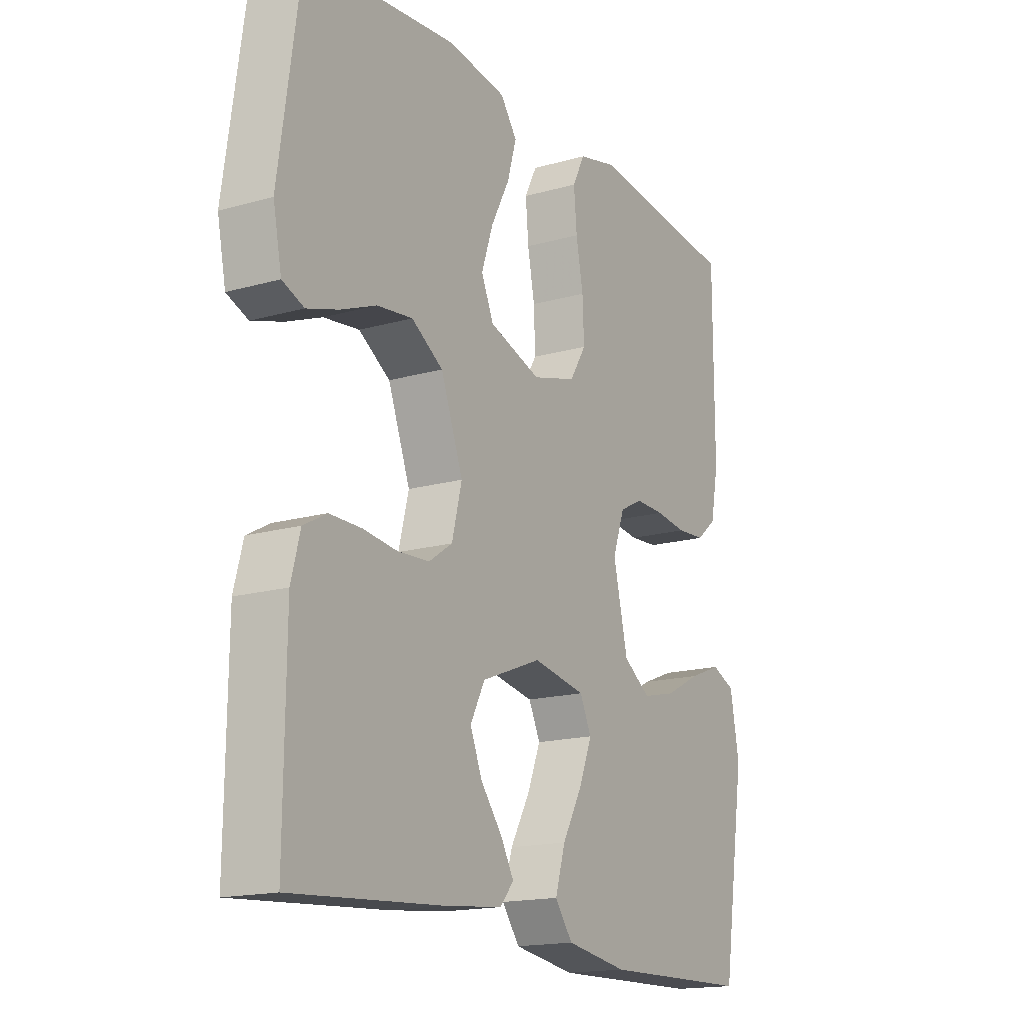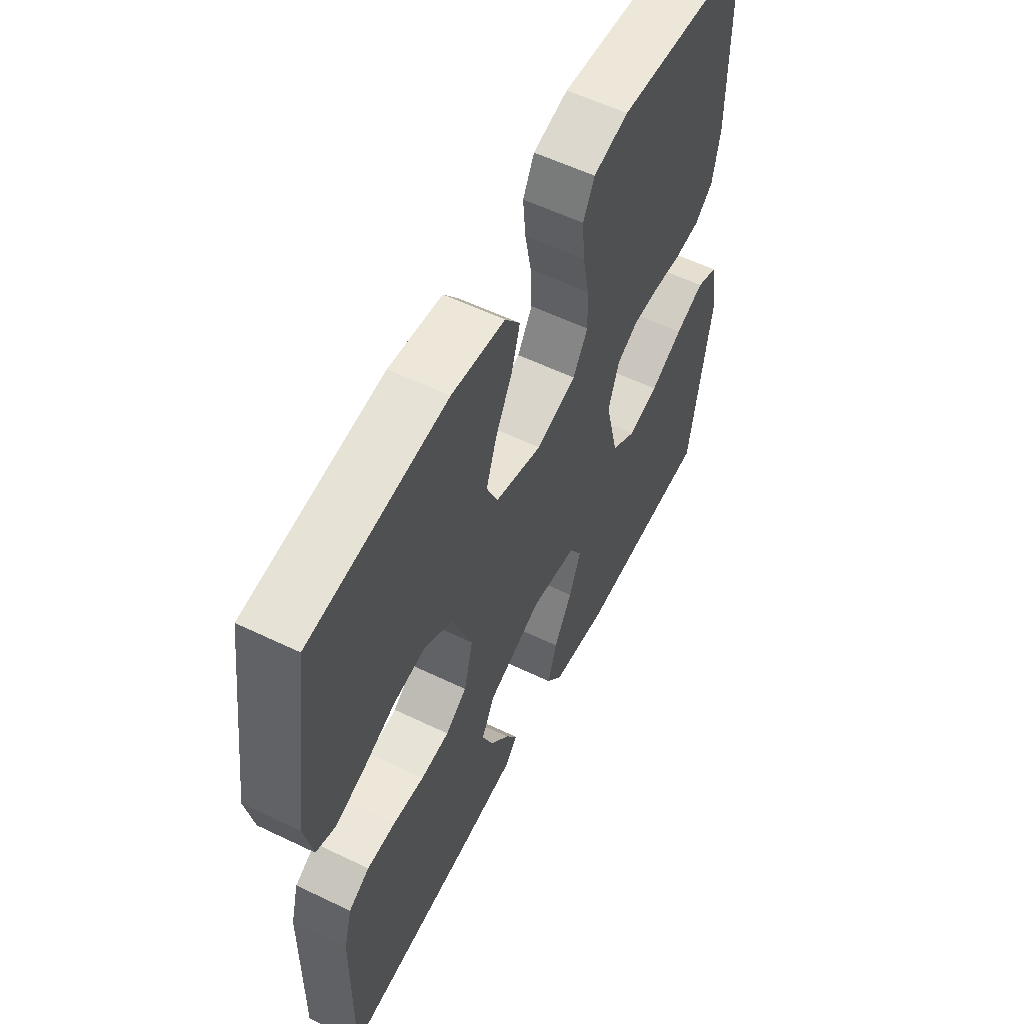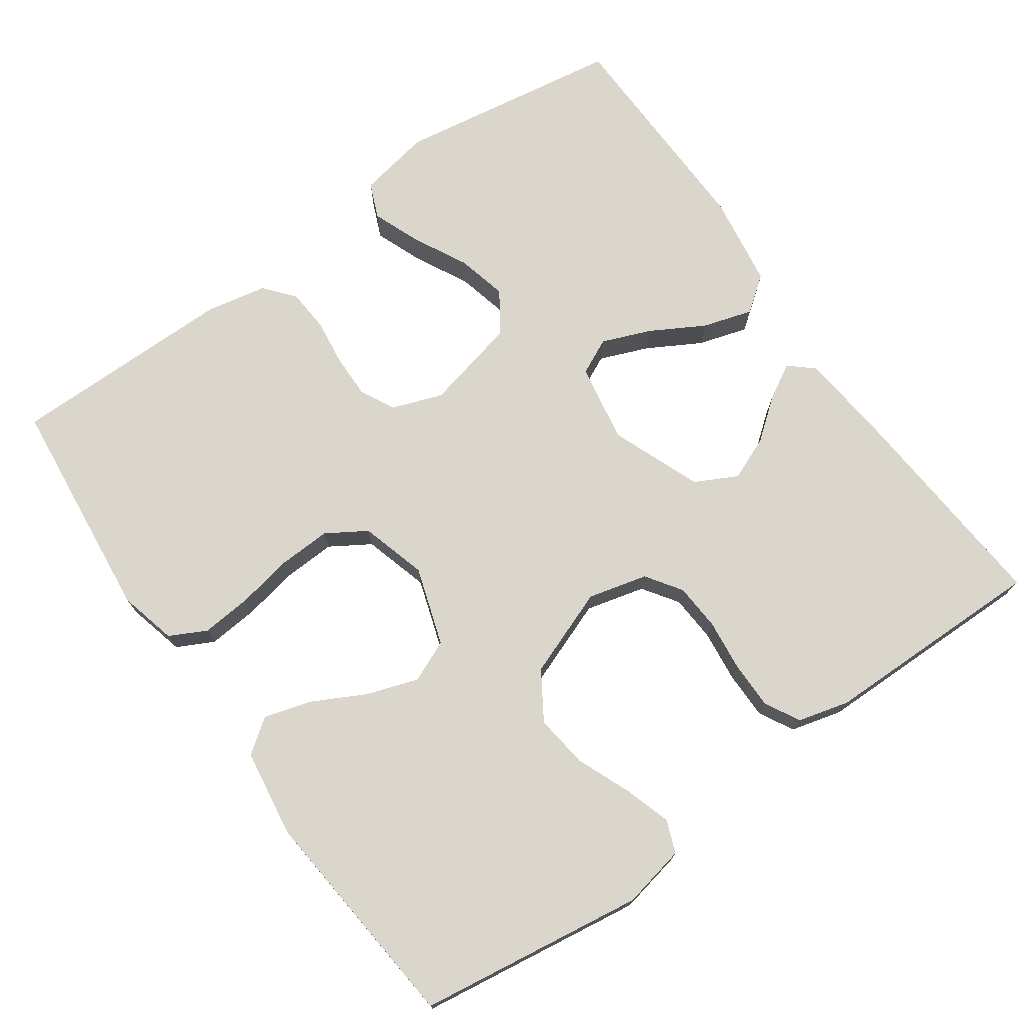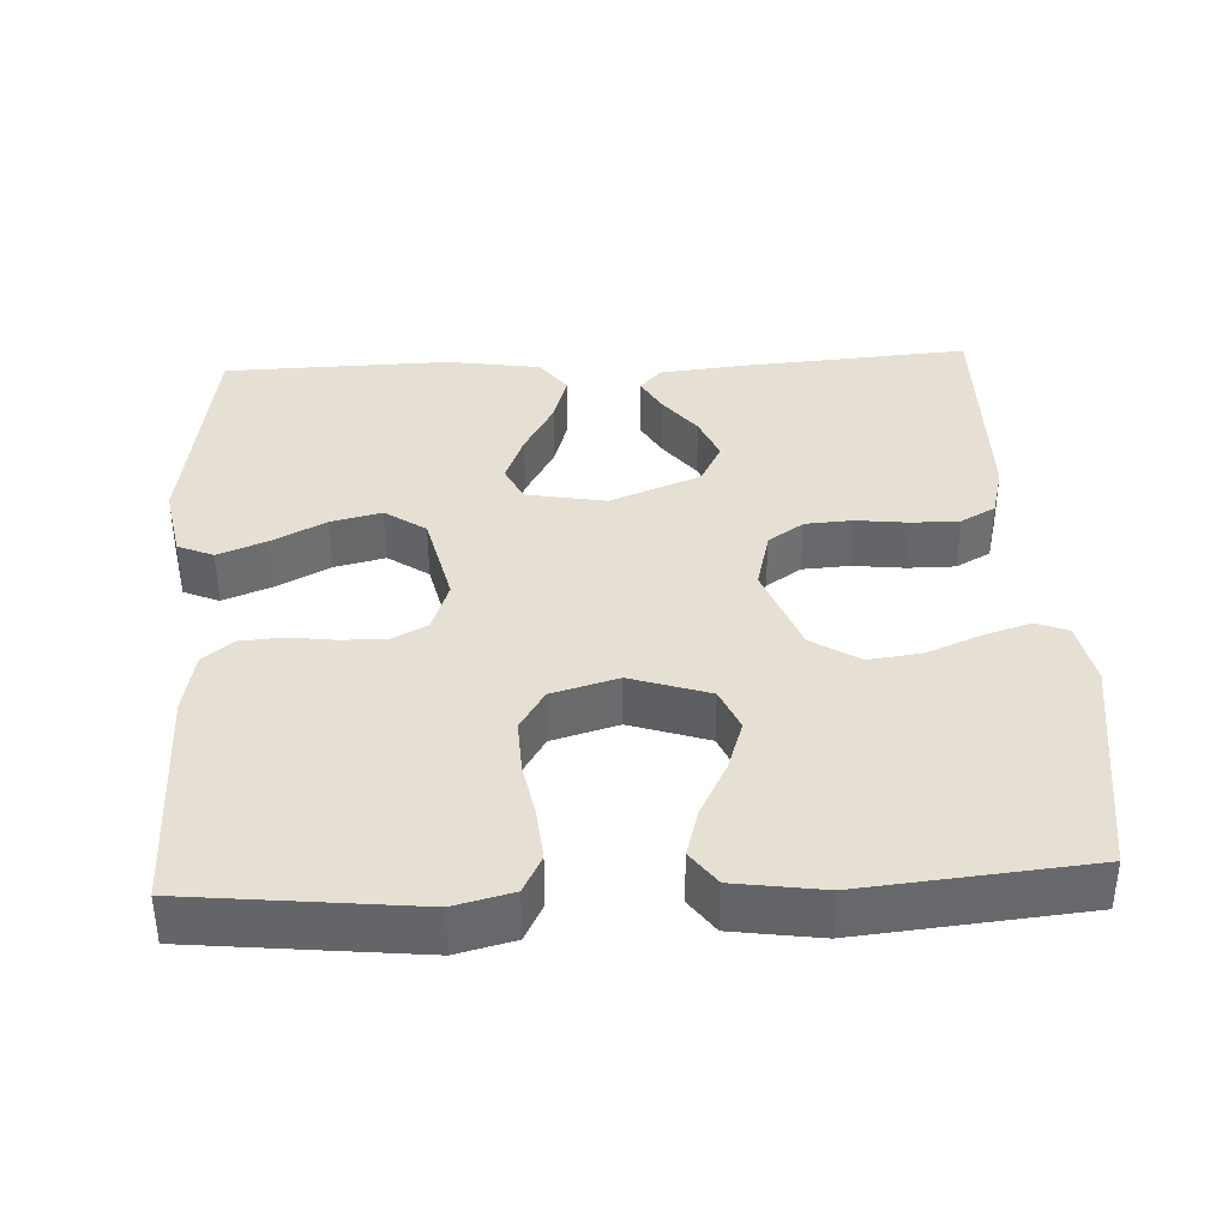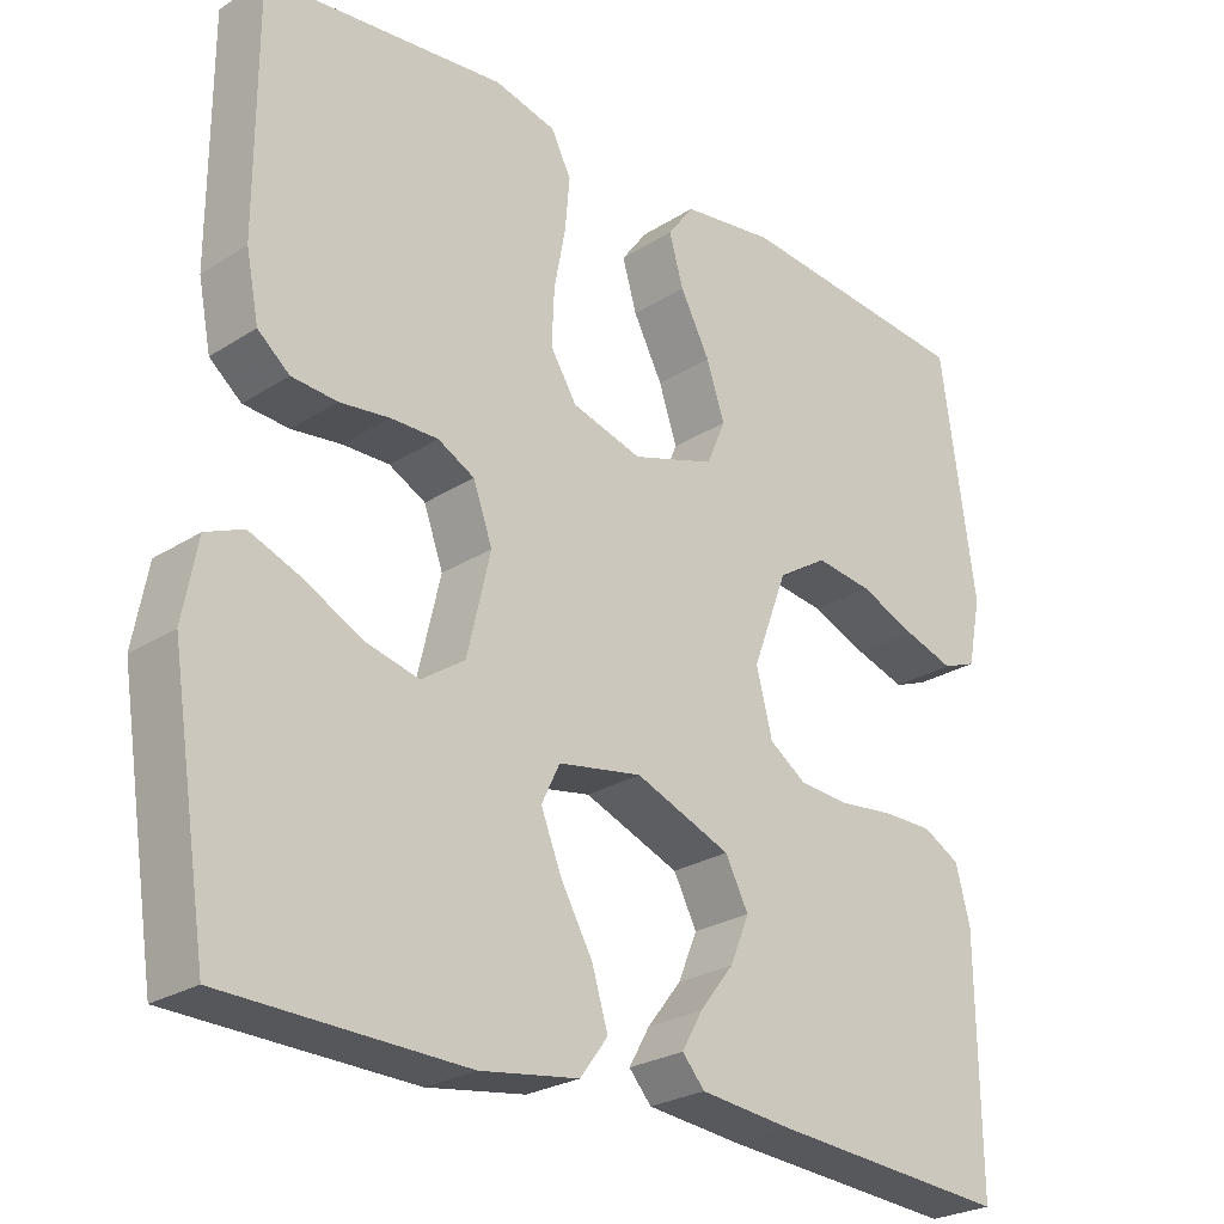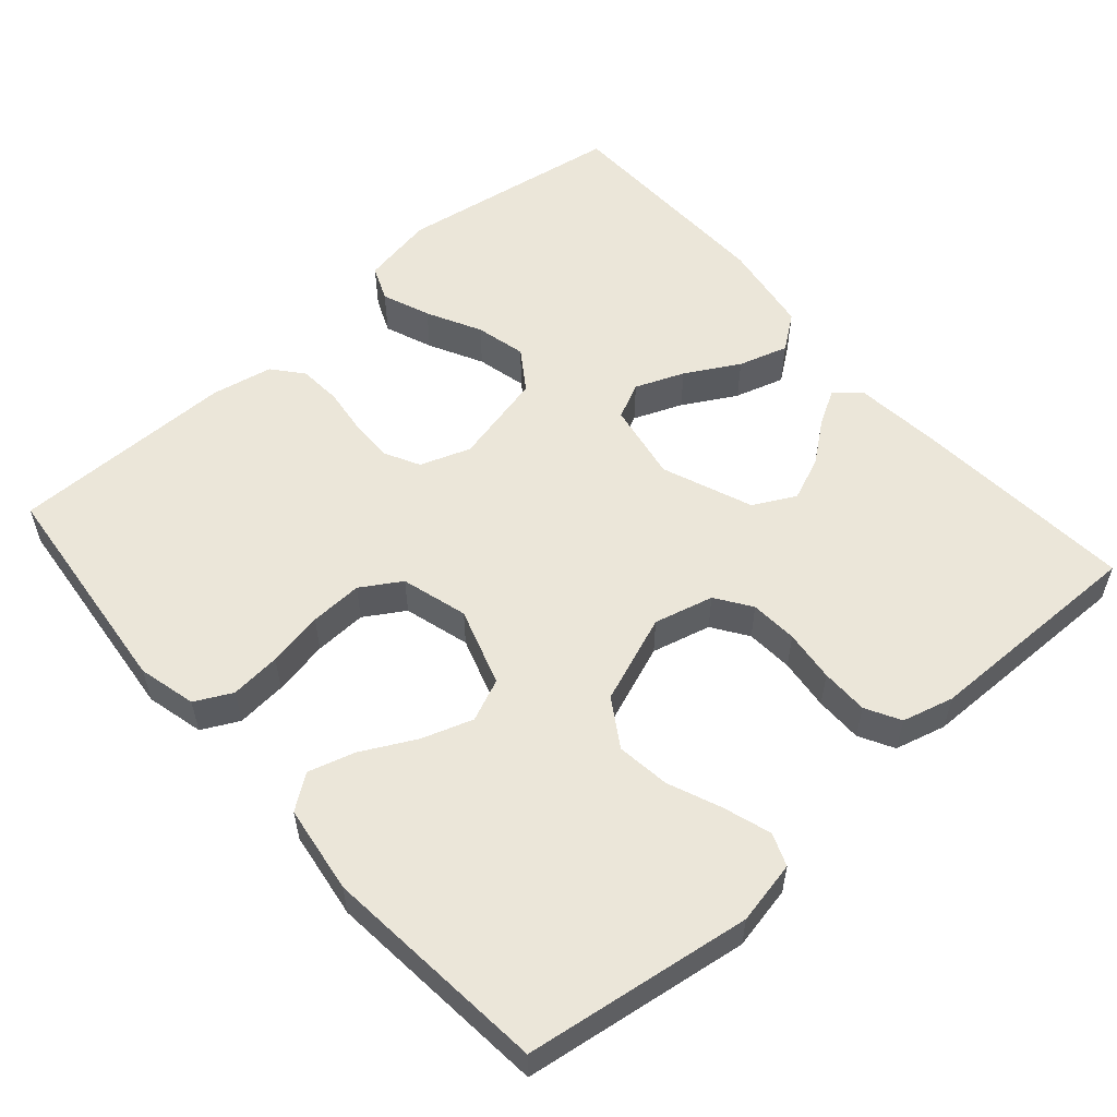
<metadata>
{"format":"obj","ext":"obj","renderer":"f3d","projection":"perspective","resolution":1024,"background":"white","views":[{"elev":-16.7,"azim":120.0,"up":"+Z"},{"elev":57.4,"azim":116.6,"up":"+Z"},{"elev":73.5,"azim":54.7,"up":"+Y"},{"elev":38.0,"azim":-2.9,"up":"+Y"},{"elev":-25.8,"azim":-44.7,"up":"+Z"},{"elev":55.7,"azim":48.7,"up":"+Y"}]}
</metadata>
<code>
v 0.5 0.07 0.5
v 0.543 0.07 0.2
v 0.526 0.07 0.116
v 0.483 0.07 0.099
v 0.42 0.07 0.119
v 0.349 0.07 0.148
v 0.278 0.07 0.157
v 0.215 0.07 0.117
v 0.171 0.07 0
v 0.191 0.07 -0.079
v 0.238 0.07 -0.111
v 0.301 0.07 -0.115
v 0.37 0.07 -0.107
v 0.433 0.07 -0.107
v 0.479 0.07 -0.132
v 0.497 0.07 -0.2
v 0.5 0.07 -0.5
v 0.2 0.07 -0.478
v 0.084 0.07 -0.466
v 0.056 0.07 -0.434
v 0.082 0.07 -0.388
v 0.125 0.07 -0.333
v 0.149 0.07 -0.275
v 0.12 0.07 -0.219
v 0 0.07 -0.172
v -0.105 0.07 -0.191
v -0.128 0.07 -0.239
v -0.102 0.07 -0.304
v -0.062 0.07 -0.375
v -0.042 0.07 -0.441
v -0.077 0.07 -0.488
v -0.2 0.07 -0.507
v -0.5 0.07 -0.5
v -0.547 0.07 -0.2
v -0.529 0.07 -0.103
v -0.482 0.07 -0.083
v -0.418 0.07 -0.108
v -0.346 0.07 -0.145
v -0.279 0.07 -0.161
v -0.225 0.07 -0.124
v -0.196 0.07 0
v -0.22 0.07 0.067
v -0.266 0.07 0.091
v -0.325 0.07 0.09
v -0.387 0.07 0.082
v -0.444 0.07 0.086
v -0.484 0.07 0.119
v -0.5 0.07 0.2
v -0.5 0.07 0.5
v -0.2 0.07 0.532
v -0.123 0.07 0.513
v -0.098 0.07 0.464
v -0.104 0.07 0.397
v -0.118 0.07 0.323
v -0.121 0.07 0.253
v -0.088 0.07 0.2
v 0 0.07 0.175
v 0.104 0.07 0.209
v 0.128 0.07 0.265
v 0.105 0.07 0.333
v 0.068 0.07 0.404
v 0.05 0.07 0.466
v 0.083 0.07 0.511
v 0.2 0.07 0.528
v 0.5 0 0.5
v 0.543 0 0.2
v 0.526 0 0.116
v 0.483 0 0.099
v 0.42 0 0.119
v 0.349 0 0.148
v 0.278 0 0.157
v 0.215 0 0.117
v 0.171 0 0
v 0.191 0 -0.079
v 0.238 0 -0.111
v 0.301 0 -0.115
v 0.37 0 -0.107
v 0.433 0 -0.107
v 0.479 0 -0.132
v 0.497 0 -0.2
v 0.5 0 -0.5
v 0.2 0 -0.478
v 0.084 0 -0.466
v 0.056 0 -0.434
v 0.082 0 -0.388
v 0.125 0 -0.333
v 0.149 0 -0.275
v 0.12 0 -0.219
v 0 0 -0.172
v -0.105 0 -0.191
v -0.128 0 -0.239
v -0.102 0 -0.304
v -0.062 0 -0.375
v -0.042 0 -0.441
v -0.077 0 -0.488
v -0.2 0 -0.507
v -0.5 0 -0.5
v -0.547 0 -0.2
v -0.529 0 -0.103
v -0.482 0 -0.083
v -0.418 0 -0.108
v -0.346 0 -0.145
v -0.279 0 -0.161
v -0.225 0 -0.124
v -0.196 0 0
v -0.22 0 0.067
v -0.266 0 0.091
v -0.325 0 0.09
v -0.387 0 0.082
v -0.444 0 0.086
v -0.484 0 0.119
v -0.5 0 0.2
v -0.5 0 0.5
v -0.2 0 0.532
v -0.123 0 0.513
v -0.098 0 0.464
v -0.104 0 0.397
v -0.118 0 0.323
v -0.121 0 0.253
v -0.088 0 0.2
v 0 0 0.175
v 0.104 0 0.209
v 0.128 0 0.265
v 0.105 0 0.333
v 0.068 0 0.404
v 0.05 0 0.466
v 0.083 0 0.511
v 0.2 0 0.528
f 4 5 6
f 3 4 6
f 2 3 6
f 1 2 6
f 64 1 6
f 63 64 6
f 62 63 6
f 61 62 6
f 60 61 6
f 59 60 6 7
f 58 59 7 8
f 57 58 8 9
f 56 57 9 10
f 52 53 54
f 51 52 54
f 50 51 54
f 49 50 54
f 48 49 54
f 47 48 54
f 46 47 54
f 45 46 54
f 44 45 54
f 43 44 54 55
f 42 43 55 56
f 36 37 38
f 35 36 38
f 34 35 38
f 33 34 38
f 32 33 38
f 31 32 38
f 30 31 38
f 29 30 38
f 28 29 38
f 27 28 38 39
f 26 27 39 40
f 20 21 22
f 19 20 22
f 18 19 22
f 17 18 22
f 16 17 22
f 15 16 22
f 14 15 22
f 13 14 22
f 12 13 22
f 11 12 22 23
f 10 11 23 24
f 10 24 25
f 56 10 25
f 42 56 25
f 41 42 25
f 25 26 40 41
f 70 69 68
f 70 68 67
f 70 67 66
f 70 66 65
f 70 65 128
f 70 128 127
f 70 127 126
f 70 126 125
f 70 125 124
f 71 70 124 123
f 72 71 123 122
f 73 72 122 121
f 74 73 121 120
f 118 117 116
f 118 116 115
f 118 115 114
f 118 114 113
f 118 113 112
f 118 112 111
f 118 111 110
f 118 110 109
f 118 109 108
f 119 118 108 107
f 120 119 107 106
f 102 101 100
f 102 100 99
f 102 99 98
f 102 98 97
f 102 97 96
f 102 96 95
f 102 95 94
f 102 94 93
f 102 93 92
f 103 102 92 91
f 104 103 91 90
f 86 85 84
f 86 84 83
f 86 83 82
f 86 82 81
f 86 81 80
f 86 80 79
f 86 79 78
f 86 78 77
f 86 77 76
f 87 86 76 75
f 88 87 75 74
f 89 88 74
f 89 74 120
f 89 120 106
f 89 106 105
f 105 104 90 89
f 1 65 66 2
f 2 66 67 3
f 3 67 68 4
f 4 68 69 5
f 5 69 70 6
f 6 70 71 7
f 7 71 72 8
f 8 72 73 9
f 9 73 74 10
f 10 74 75 11
f 11 75 76 12
f 12 76 77 13
f 13 77 78 14
f 14 78 79 15
f 15 79 80 16
f 16 80 81 17
f 17 81 82 18
f 18 82 83 19
f 19 83 84 20
f 20 84 85 21
f 21 85 86 22
f 22 86 87 23
f 23 87 88 24
f 24 88 89 25
f 25 89 90 26
f 26 90 91 27
f 27 91 92 28
f 28 92 93 29
f 29 93 94 30
f 30 94 95 31
f 31 95 96 32
f 32 96 97 33
f 33 97 98 34
f 34 98 99 35
f 35 99 100 36
f 36 100 101 37
f 37 101 102 38
f 38 102 103 39
f 39 103 104 40
f 40 104 105 41
f 41 105 106 42
f 42 106 107 43
f 43 107 108 44
f 44 108 109 45
f 45 109 110 46
f 46 110 111 47
f 47 111 112 48
f 48 112 113 49
f 49 113 114 50
f 50 114 115 51
f 51 115 116 52
f 52 116 117 53
f 53 117 118 54
f 54 118 119 55
f 55 119 120 56
f 56 120 121 57
f 57 121 122 58
f 58 122 123 59
f 59 123 124 60
f 60 124 125 61
f 61 125 126 62
f 62 126 127 63
f 63 127 128 64
f 64 128 65 1

</code>
